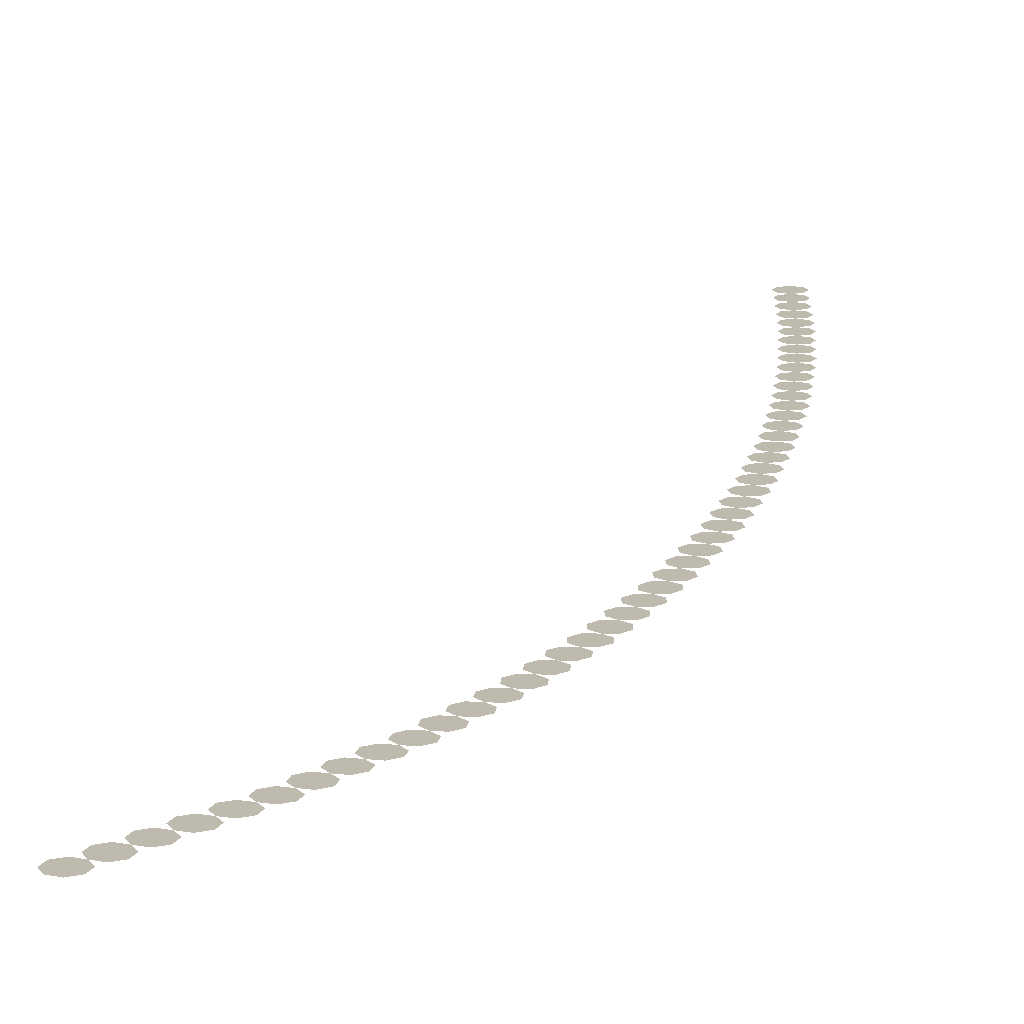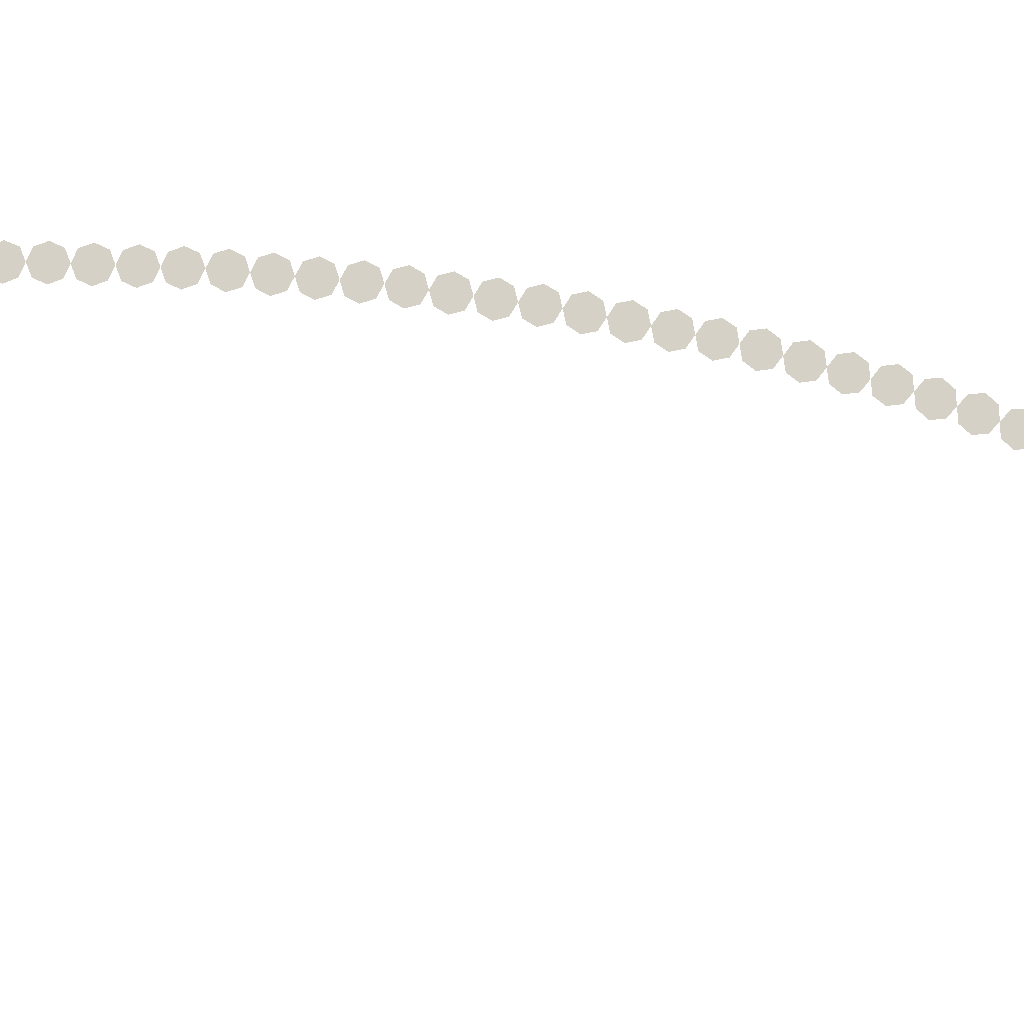
<metadata>
{"format":"obj","ext":"obj","renderer":"f3d","projection":"perspective","resolution":1024,"background":"white","views":[{"elev":15.4,"azim":0.6,"up":"+Y"},{"elev":78.9,"azim":-95.4,"up":"+Y"}]}
</metadata>
<code>
o Circle
v 6.721 0 -19.42
v 6.701 0 -19.47
v 6.651 0 -19.49
v 6.601 0 -19.47
v 6.579 0 -19.42
v 6.599 0 -19.37
v 6.649 0 -19.35
v 6.699 0 -19.37
v 6.65 0 -19.42
v 6.718 0 -19.28
v 6.699 0 -19.33
v 6.649 0 -19.35
v 6.598 0 -19.33
v 6.577 0 -19.28
v 6.597 0 -19.23
v 6.647 -0 -19.21
v 6.697 0 -19.23
v 6.648 0 -19.28
v 6.716 0 -19.13
v 6.696 0 -19.18
v 6.647 -0 -19.21
v 6.596 -0 -19.19
v 6.575 0 -19.14
v 6.594 0 -19.09
v 6.644 0 -19.06
v 6.695 -0 -19.08
v 6.645 -0 -19.14
v 6.714 -0 -18.99
v 6.694 0 -19.04
v 6.644 0 -19.06
v 6.594 0 -19.04
v 6.572 0 -18.99
v 6.592 0 -18.94
v 6.642 -0 -18.92
v 6.692 -0 -18.94
v 6.643 -0 -18.99
v 6.711 0 -18.85
v 6.692 0 -18.9
v 6.642 -0 -18.92
v 6.591 -0 -18.9
v 6.57 0 -18.85
v 6.59 0 -18.8
v 6.639 -0 -18.78
v 6.69 0 -18.8
v 6.641 0 -18.85
v 6.707 0 -18.71
v 6.689 0 -18.76
v 6.639 -0 -18.78
v 6.589 0 -18.76
v 6.566 -0 -18.71
v 6.584 -0 -18.66
v 6.633 0 -18.64
v 6.684 0 -18.66
v 6.637 -0 -18.71
v 6.7 -0 -18.57
v 6.682 0 -18.62
v 6.633 0 -18.64
v 6.582 0 -18.62
v 6.559 0 -18.57
v 6.577 -0 -18.52
v 6.626 0 -18.5
v 6.677 0 -18.52
v 6.629 0 -18.57
v 6.693 0 -18.42
v 6.675 0 -18.48
v 6.626 0 -18.5
v 6.575 0 -18.48
v 6.551 0 -18.43
v 6.57 -0 -18.38
v 6.618 0 -18.36
v 6.669 0 -18.37
v 6.622 -0 -18.43
v 6.685 0 -18.28
v 6.667 0 -18.33
v 6.618 0 -18.36
v 6.567 -0 -18.34
v 6.544 0 -18.29
v 6.562 0 -18.24
v 6.611 0 -18.22
v 6.662 -0 -18.23
v 6.615 0 -18.29
v 6.676 0 -18.14
v 6.66 0 -18.19
v 6.611 0 -18.22
v 6.56 0 -18.2
v 6.535 0 -18.15
v 6.551 0 -18.1
v 6.599 0 -18.07
v 6.651 -0 -18.09
v 6.605 0 -18.15
v 6.663 0 -18
v 6.647 0 -18.05
v 6.599 0 -18.07
v 6.547 0 -18.06
v 6.522 0 -18.01
v 6.538 0 -17.96
v 6.586 0 -17.93
v 6.638 -0 -17.95
v 6.592 -0 -18
v 6.65 -0 -17.86
v 6.634 0 -17.91
v 6.586 0 -17.93
v 6.534 -0 -17.92
v 6.509 0 -17.87
v 6.525 0 -17.82
v 6.573 -0 -17.79
v 6.625 -0 -17.81
v 6.58 0 -17.86
v 6.637 0 -17.71
v 6.621 -0 -17.77
v 6.573 -0 -17.79
v 6.522 0 -17.78
v 6.496 0 -17.73
v 6.513 0 -17.68
v 6.56 -0 -17.65
v 6.612 -0 -17.67
v 6.567 -0 -17.72
v 6.622 0 -17.57
v 6.608 0 -17.63
v 6.56 -0 -17.65
v 6.508 -0 -17.64
v 6.481 0 -17.59
v 6.495 0 -17.54
v 6.542 0 -17.51
v 6.594 0 -17.53
v 6.551 -0 -17.58
v 6.603 -0 -17.43
v 6.589 0 -17.48
v 6.542 0 -17.51
v 6.49 0 -17.5
v 6.462 0 -17.45
v 6.476 0 -17.4
v 6.523 0 -17.37
v 6.576 -0 -17.38
v 6.533 0 -17.44
v 6.584 -0 -17.29
v 6.57 -0 -17.34
v 6.523 0 -17.37
v 6.471 0 -17.36
v 6.444 0 -17.31
v 6.457 0 -17.26
v 6.504 0 -17.23
v 6.557 -0 -17.24
v 6.514 0 -17.3
v 6.565 0 -17.15
v 6.551 0 -17.2
v 6.504 0 -17.23
v 6.452 0 -17.22
v 6.425 -0 -17.17
v 6.439 0 -17.12
v 6.485 0 -17.09
v 6.538 0 -17.1
v 6.495 0 -17.16
v 6.543 0 -17.01
v 6.531 0 -17.06
v 6.485 0 -17.09
v 6.433 -0 -17.08
v 6.403 -0 -17.03
v 6.415 -0 -16.98
v 6.46 -0 -16.95
v 6.513 0 -16.96
v 6.473 0 -17.02
v 6.517 0 -16.87
v 6.506 -0 -16.92
v 6.46 -0 -16.95
v 6.407 0 -16.94
v 6.378 -0 -16.89
v 6.389 0 -16.84
v 6.435 0 -16.81
v 6.488 -0 -16.82
v 6.447 0 -16.88
v 6.491 0 -16.73
v 6.48 0 -16.78
v 6.435 0 -16.81
v 6.382 0 -16.8
v 6.352 -0 -16.76
v 6.364 0 -16.7
v 6.409 0 -16.67
v 6.462 0 -16.68
v 6.422 -0 -16.74
v 6.465 0 -16.59
v 6.454 0 -16.64
v 6.409 0 -16.67
v 6.356 -0 -16.66
v 6.327 -0 -16.62
v 6.338 0 -16.56
v 6.383 0 -16.53
v 6.436 0 -16.54
v 6.396 0 -16.6
v 6.436 0 -16.45
v 6.428 0 -16.5
v 6.383 -0 -16.53
v 6.33 0 -16.52
v 6.298 0 -16.48
v 6.307 -0 -16.43
v 6.351 -0 -16.4
v 6.404 0 -16.4
v 6.367 0 -16.46
v 6.403 0 -16.31
v 6.395 0 -16.36
v 6.351 0 -16.4
v 6.297 -0 -16.39
v 6.265 0 -16.34
v 6.274 0 -16.29
v 6.317 0 -16.26
v 6.371 -0 -16.27
v 6.334 0 -16.33
v 6.37 -0 -16.17
v 6.361 0 -16.23
v 6.317 0 -16.26
v 6.264 0 -16.25
v 6.232 0 -16.21
v 6.241 0 -16.15
v 6.284 0 -16.12
v 6.338 0 -16.13
v 6.301 0 -16.19
v 6.336 -0 -16.03
v 6.328 0 -16.09
v 6.284 -0 -16.12
v 6.231 0 -16.11
v 6.199 0 -16.07
v 6.208 0 -16.02
v 6.251 0 -15.98
v 6.304 0 -15.99
v 6.268 -0 -16.05
v 6.299 0 -15.9
v 6.294 -0 -15.95
v 6.251 0 -15.98
v 6.197 0 -15.98
v 6.163 -0 -15.93
v 6.168 0 -15.88
v 6.21 -0 -15.85
v 6.264 -0 -15.85
v 6.231 0 -15.91
v 6.257 0 -15.76
v 6.252 0 -15.81
v 6.21 -0 -15.85
v 6.156 0 -15.84
v 6.122 0 -15.8
v 6.127 -0 -15.75
v 6.169 0 -15.71
v 6.223 0 -15.72
v 6.189 0 -15.78
v 6.215 0 -15.62
v 6.21 0 -15.68
v 6.169 0 -15.71
v 6.115 -0 -15.71
v 6.08 -0 -15.67
v 6.086 0 -15.61
v 6.127 0 -15.58
v 6.181 0 -15.58
v 6.148 0 -15.64
v 6.174 0 -15.49
v 6.169 -0 -15.54
v 6.127 -0 -15.58
v 6.074 0 -15.57
v 6.039 -0 -15.53
v 6.044 -0 -15.48
v 6.086 -0 -15.44
v 6.139 0 -15.44
v 6.106 -0 -15.51
v 6.127 0 -15.35
v 6.125 0 -15.41
v 6.086 -0 -15.44
v 6.031 -0 -15.44
v 5.994 0 -15.4
v 5.995 -0 -15.35
v 6.035 -0 -15.31
v 6.089 0 -15.31
v 6.06 0 -15.37
v 6.076 0 -15.22
v 6.074 -0 -15.27
v 6.035 -0 -15.31
v 5.981 0 -15.31
v 5.943 0 -15.27
v 5.945 -0 -15.21
v 5.984 0 -15.18
v 6.038 0 -15.18
v 6.01 -0 -15.24
v 6.025 0 -15.08
v 6.024 0 -15.14
v 5.984 0 -15.18
v 5.93 -0 -15.18
v 5.893 -0 -15.14
v 5.895 0 -15.08
v 5.934 -0 -15.04
v 5.988 -0 -15.04
v 5.959 -0 -15.11
v 5.974 0 -14.95
v 5.973 0 -15.01
v 5.934 -0 -15.04
v 5.88 0 -15.04
v 5.843 0 -15.01
v 5.844 0 -14.95
v 5.882 0 -14.91
v 5.937 -0 -14.91
v 5.908 -0 -14.98
v 5.916 -0 -14.82
v 5.919 -0 -14.87
v 5.882 0 -14.91
v 5.827 0 -14.91
v 5.787 0 -14.88
v 5.785 0 -14.82
v 5.821 0 -14.78
v 5.876 0 -14.78
v 5.852 -0 -14.85
v 5.855 0 -14.69
v 5.858 0 -14.75
v 5.821 0 -14.78
v 5.767 0 -14.79
v 5.727 -0 -14.75
v 5.724 0 -14.7
v 5.761 -0 -14.66
v 5.815 -0 -14.65
v 5.791 -0 -14.72
v 5.794 0 -14.56
v 5.797 0 -14.62
v 5.761 -0 -14.66
v 5.707 0 -14.66
v 5.667 0 -14.62
v 5.664 0 -14.57
v 5.7 0 -14.53
v 5.754 0 -14.53
v 5.73 0 -14.59
v 5.732 0 -14.43
v 5.736 0 -14.49
v 5.7 0 -14.53
v 5.647 -0 -14.53
v 5.607 -0 -14.5
v 5.603 0 -14.44
v 5.637 0 -14.4
v 5.691 -0 -14.4
v 5.67 -0 -14.46
v 5.663 0 -14.31
v 5.67 0 -14.36
v 5.637 0 -14.4
v 5.582 0 -14.41
v 5.539 -0 -14.38
v 5.532 0 -14.32
v 5.565 -0 -14.28
v 5.619 -0 -14.27
v 5.601 0 -14.34
v 5.591 0 -14.18
v 5.598 -0 -14.24
v 5.565 -0 -14.28
v 5.511 0 -14.29
v 5.468 -0 -14.25
v 5.461 0 -14.2
v 5.494 0 -14.16
v 5.547 0 -14.15
v 5.529 -0 -14.22
v 5.518 -0 -14.06
v 5.526 0 -14.11
v 5.494 0 -14.16
v 5.44 -0 -14.17
v 5.398 0 -14.13
v 5.39 0 -14.08
v 5.422 0 -14.04
v 5.475 0 -14.03
v 5.458 0 -14.1
v 5.446 0 -13.94
v 5.454 -0 -13.99
v 5.422 0 -14.04
v 5.37 0 -14.04
v 5.327 -0 -14.01
v 5.316 -0 -13.96
v 5.346 0 -13.92
v 5.4 0 -13.91
v 5.387 0 -13.97
v 5.363 -0 -13.82
v 5.375 0 -13.87
v 5.346 0 -13.92
v 5.292 -0 -13.93
v 5.246 0 -13.9
v 5.234 0 -13.85
v 5.263 -0 -13.8
v 5.316 -0 -13.79
v 5.304 -0 -13.86
v 5.279 0 -13.7
v 5.292 0 -13.76
v 5.263 -0 -13.8
v 5.21 0 -13.81
v 5.164 -0 -13.79
v 5.152 0 -13.73
v 5.18 0 -13.69
v 5.233 -0 -13.67
v 5.222 -0 -13.74
v 5.195 0 -13.59
v 5.208 0 -13.64
v 5.18 0 -13.69
v 5.128 -0 -13.7
v 5.083 -0 -13.67
v 5.07 0 -13.62
v 5.097 0 -13.57
v 5.149 -0 -13.56
v 5.139 0 -13.63
v 5.109 0 -13.47
v 5.124 0 -13.52
v 5.097 0 -13.57
v 5.046 -0 -13.59
v 4.999 -0 -13.56
v 4.982 0 -13.51
v 5.007 0 -13.46
v 5.06 0 -13.45
v 5.054 0 -13.52
v 5.014 -0 -13.36
v 5.032 0 -13.42
v 5.007 0 -13.46
v 4.955 0 -13.48
v 4.906 0 -13.46
v 4.889 -0 -13.41
v 4.913 0 -13.36
v 4.964 0 -13.34
v 4.96 0 -13.41
v 4.918 -0 -13.26
v 4.936 -0 -13.31
v 4.913 0 -13.36
v 4.862 0 -13.38
v 4.813 0 -13.35
v 4.796 0 -13.3
v 4.818 0 -13.25
v 4.869 -0 -13.23
v 4.866 -0 -13.3
v 4.822 0 -13.15
v 4.841 0 -13.2
v 4.818 0 -13.25
v 4.768 -0 -13.27
v 4.72 -0 -13.25
v 4.702 -0 -13.2
v 4.724 -0 -13.15
v 4.773 0 -13.13
v 4.771 0 -13.2
v 4.727 -0 -13.04
v 4.746 0 -13.1
v 4.724 -0 -13.15
v 4.675 -0 -13.17
v 4.627 0 -13.14
v 4.608 -0 -13.09
v 4.63 0 -13.04
v 4.679 0 -13.02
v 4.677 -0 -13.09
v 4.632 -0 -12.94
v 4.651 0 -12.99
v 4.63 0 -13.04
v 4.58 -0 -13.06
v 4.532 0 -13.04
v 4.514 -0 -12.99
v 4.535 0 -12.94
v 4.584 0 -12.92
v 4.582 -0 -12.99
f 9 8 1
f 9 6 7
f 2 9 1
f 4 9 3
f 9 7 8
f 9 5 6
f 2 3 9
f 4 5 9
f 18 17 10
f 18 15 16
f 11 18 10
f 13 18 12
f 18 16 17
f 18 14 15
f 11 12 18
f 13 14 18
f 27 26 19
f 27 24 25
f 20 27 19
f 22 27 21
f 27 25 26
f 27 23 24
f 20 21 27
f 22 23 27
f 36 35 28
f 36 33 34
f 29 36 28
f 31 36 30
f 36 34 35
f 36 32 33
f 29 30 36
f 31 32 36
f 45 44 37
f 45 42 43
f 38 45 37
f 40 45 39
f 45 43 44
f 45 41 42
f 38 39 45
f 40 41 45
f 54 53 46
f 54 51 52
f 47 54 46
f 49 54 48
f 54 52 53
f 54 50 51
f 47 48 54
f 49 50 54
f 63 62 55
f 63 60 61
f 56 63 55
f 58 63 57
f 63 61 62
f 63 59 60
f 56 57 63
f 58 59 63
f 72 71 64
f 72 69 70
f 65 72 64
f 67 72 66
f 72 70 71
f 72 68 69
f 65 66 72
f 67 68 72
f 81 80 73
f 81 78 79
f 74 81 73
f 76 81 75
f 81 79 80
f 81 77 78
f 74 75 81
f 76 77 81
f 90 89 82
f 90 87 88
f 83 90 82
f 85 90 84
f 90 88 89
f 90 86 87
f 83 84 90
f 85 86 90
f 99 98 91
f 99 96 97
f 92 99 91
f 94 99 93
f 99 97 98
f 99 95 96
f 92 93 99
f 94 95 99
f 108 107 100
f 108 105 106
f 101 108 100
f 103 108 102
f 108 106 107
f 108 104 105
f 101 102 108
f 103 104 108
f 117 116 109
f 117 114 115
f 110 117 109
f 112 117 111
f 117 115 116
f 117 113 114
f 110 111 117
f 112 113 117
f 126 125 118
f 126 123 124
f 119 126 118
f 121 126 120
f 126 124 125
f 126 122 123
f 119 120 126
f 121 122 126
f 135 134 127
f 135 132 133
f 128 135 127
f 130 135 129
f 135 133 134
f 135 131 132
f 128 129 135
f 130 131 135
f 144 143 136
f 144 141 142
f 137 144 136
f 139 144 138
f 144 142 143
f 144 140 141
f 137 138 144
f 139 140 144
f 153 152 145
f 153 150 151
f 146 153 145
f 148 153 147
f 153 151 152
f 153 149 150
f 146 147 153
f 148 149 153
f 162 161 154
f 162 159 160
f 155 162 154
f 157 162 156
f 162 160 161
f 162 158 159
f 155 156 162
f 157 158 162
f 171 170 163
f 171 168 169
f 164 171 163
f 166 171 165
f 171 169 170
f 171 167 168
f 164 165 171
f 166 167 171
f 180 179 172
f 180 177 178
f 173 180 172
f 175 180 174
f 180 178 179
f 180 176 177
f 173 174 180
f 175 176 180
f 189 188 181
f 189 186 187
f 182 189 181
f 184 189 183
f 189 187 188
f 189 185 186
f 182 183 189
f 184 185 189
f 198 197 190
f 198 195 196
f 191 198 190
f 193 198 192
f 198 196 197
f 198 194 195
f 191 192 198
f 193 194 198
f 207 206 199
f 207 204 205
f 200 207 199
f 202 207 201
f 207 205 206
f 207 203 204
f 200 201 207
f 202 203 207
f 216 215 208
f 216 213 214
f 209 216 208
f 211 216 210
f 216 214 215
f 216 212 213
f 209 210 216
f 211 212 216
f 225 224 217
f 225 222 223
f 218 225 217
f 220 225 219
f 225 223 224
f 225 221 222
f 218 219 225
f 220 221 225
f 234 233 226
f 234 231 232
f 227 234 226
f 229 234 228
f 234 232 233
f 234 230 231
f 227 228 234
f 229 230 234
f 243 242 235
f 243 240 241
f 236 243 235
f 238 243 237
f 243 241 242
f 243 239 240
f 236 237 243
f 238 239 243
f 252 251 244
f 252 249 250
f 245 252 244
f 247 252 246
f 252 250 251
f 252 248 249
f 245 246 252
f 247 248 252
f 261 260 253
f 261 258 259
f 254 261 253
f 256 261 255
f 261 259 260
f 261 257 258
f 254 255 261
f 256 257 261
f 270 269 262
f 270 267 268
f 263 270 262
f 265 270 264
f 270 268 269
f 270 266 267
f 263 264 270
f 265 266 270
f 279 278 271
f 279 276 277
f 272 279 271
f 274 279 273
f 279 277 278
f 279 275 276
f 272 273 279
f 274 275 279
f 288 287 280
f 288 285 286
f 281 288 280
f 283 288 282
f 288 286 287
f 288 284 285
f 281 282 288
f 283 284 288
f 297 296 289
f 297 294 295
f 290 297 289
f 292 297 291
f 297 295 296
f 297 293 294
f 290 291 297
f 292 293 297
f 306 305 298
f 306 303 304
f 299 306 298
f 301 306 300
f 306 304 305
f 306 302 303
f 299 300 306
f 301 302 306
f 315 314 307
f 315 312 313
f 308 315 307
f 310 315 309
f 315 313 314
f 315 311 312
f 308 309 315
f 310 311 315
f 324 323 316
f 324 321 322
f 317 324 316
f 319 324 318
f 324 322 323
f 324 320 321
f 317 318 324
f 319 320 324
f 333 332 325
f 333 330 331
f 326 333 325
f 328 333 327
f 333 331 332
f 333 329 330
f 326 327 333
f 328 329 333
f 342 341 334
f 342 339 340
f 335 342 334
f 337 342 336
f 342 340 341
f 342 338 339
f 335 336 342
f 337 338 342
f 351 350 343
f 351 348 349
f 344 351 343
f 346 351 345
f 351 349 350
f 351 347 348
f 344 345 351
f 346 347 351
f 360 359 352
f 360 357 358
f 353 360 352
f 355 360 354
f 360 358 359
f 360 356 357
f 353 354 360
f 355 356 360
f 369 368 361
f 369 366 367
f 362 369 361
f 364 369 363
f 369 367 368
f 369 365 366
f 362 363 369
f 364 365 369
f 378 377 370
f 378 375 376
f 371 378 370
f 373 378 372
f 378 376 377
f 378 374 375
f 371 372 378
f 373 374 378
f 387 386 379
f 387 384 385
f 380 387 379
f 382 387 381
f 387 385 386
f 387 383 384
f 380 381 387
f 382 383 387
f 396 395 388
f 396 393 394
f 389 396 388
f 391 396 390
f 396 394 395
f 396 392 393
f 389 390 396
f 391 392 396
f 405 404 397
f 405 402 403
f 398 405 397
f 400 405 399
f 405 403 404
f 405 401 402
f 398 399 405
f 400 401 405
f 414 413 406
f 414 411 412
f 407 414 406
f 409 414 408
f 414 412 413
f 414 410 411
f 407 408 414
f 409 410 414
f 423 422 415
f 423 420 421
f 416 423 415
f 418 423 417
f 423 421 422
f 423 419 420
f 416 417 423
f 418 419 423
f 432 431 424
f 432 429 430
f 425 432 424
f 427 432 426
f 432 430 431
f 432 428 429
f 425 426 432
f 427 428 432
f 441 440 433
f 441 438 439
f 434 441 433
f 436 441 435
f 441 439 440
f 441 437 438
f 434 435 441
f 436 437 441
f 450 449 442
f 450 447 448
f 443 450 442
f 445 450 444
f 450 448 449
f 450 446 447
f 443 444 450
f 445 446 450

</code>
